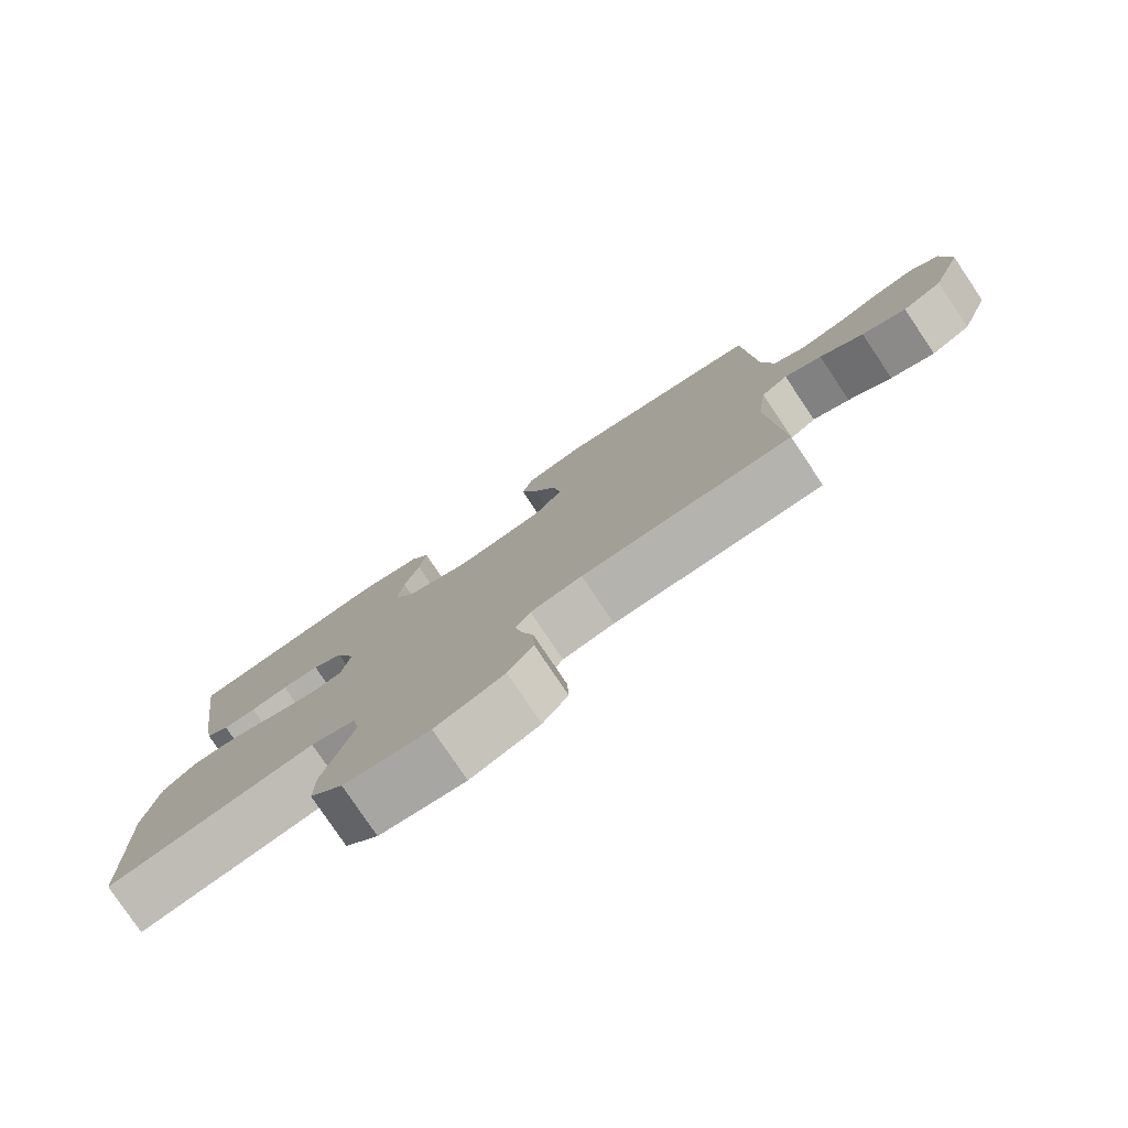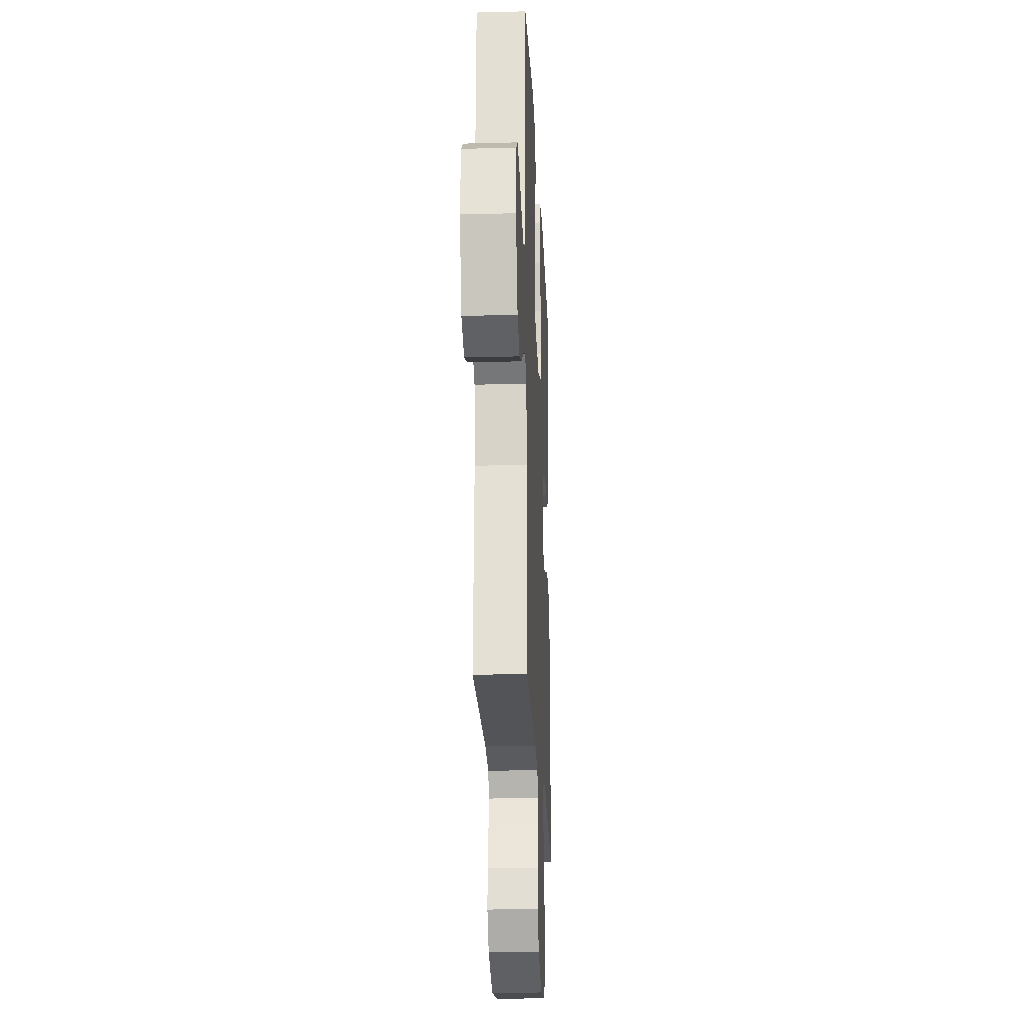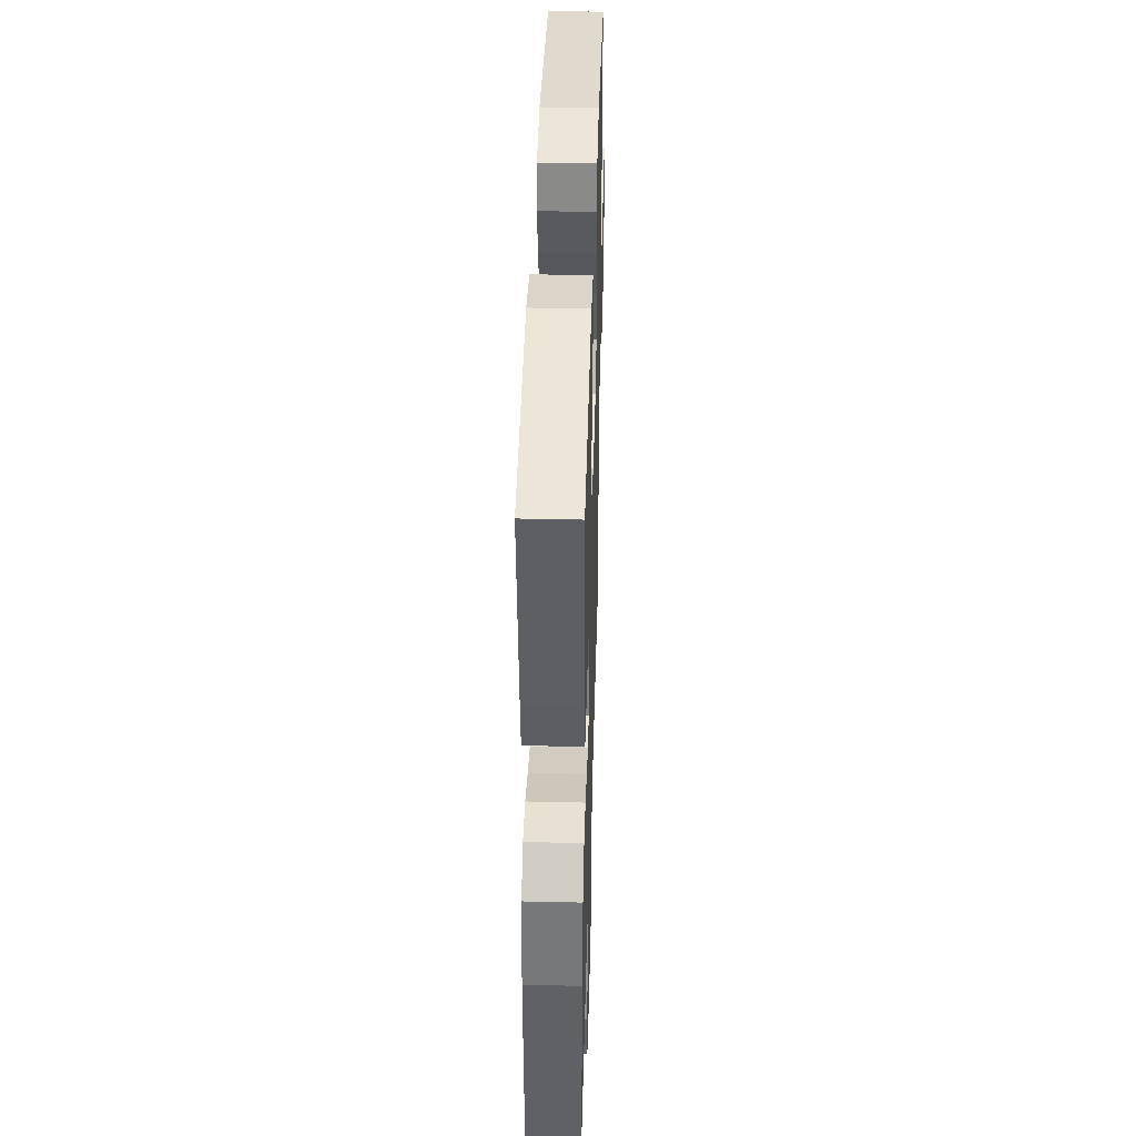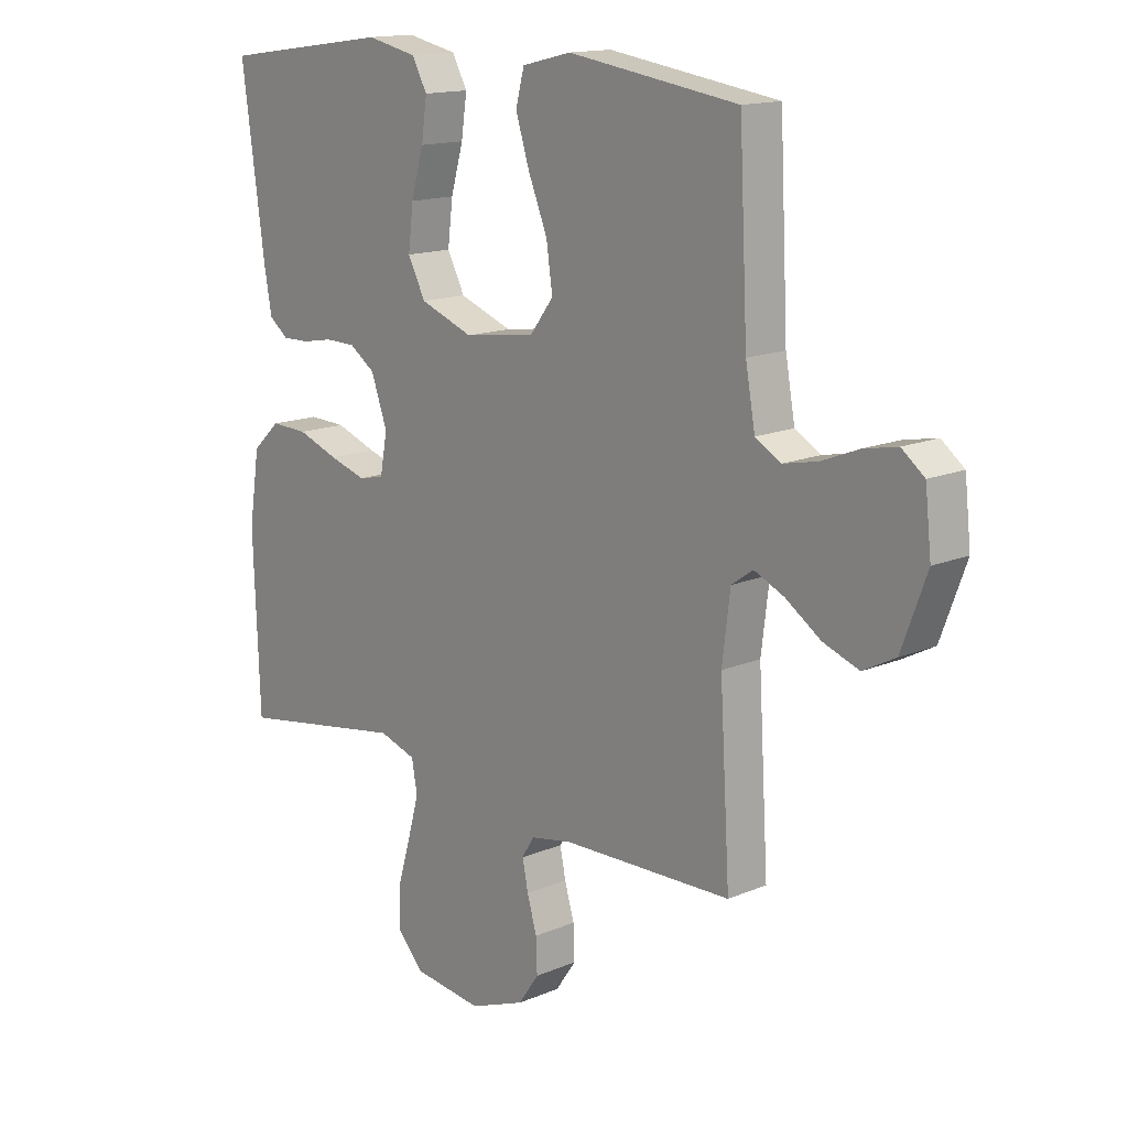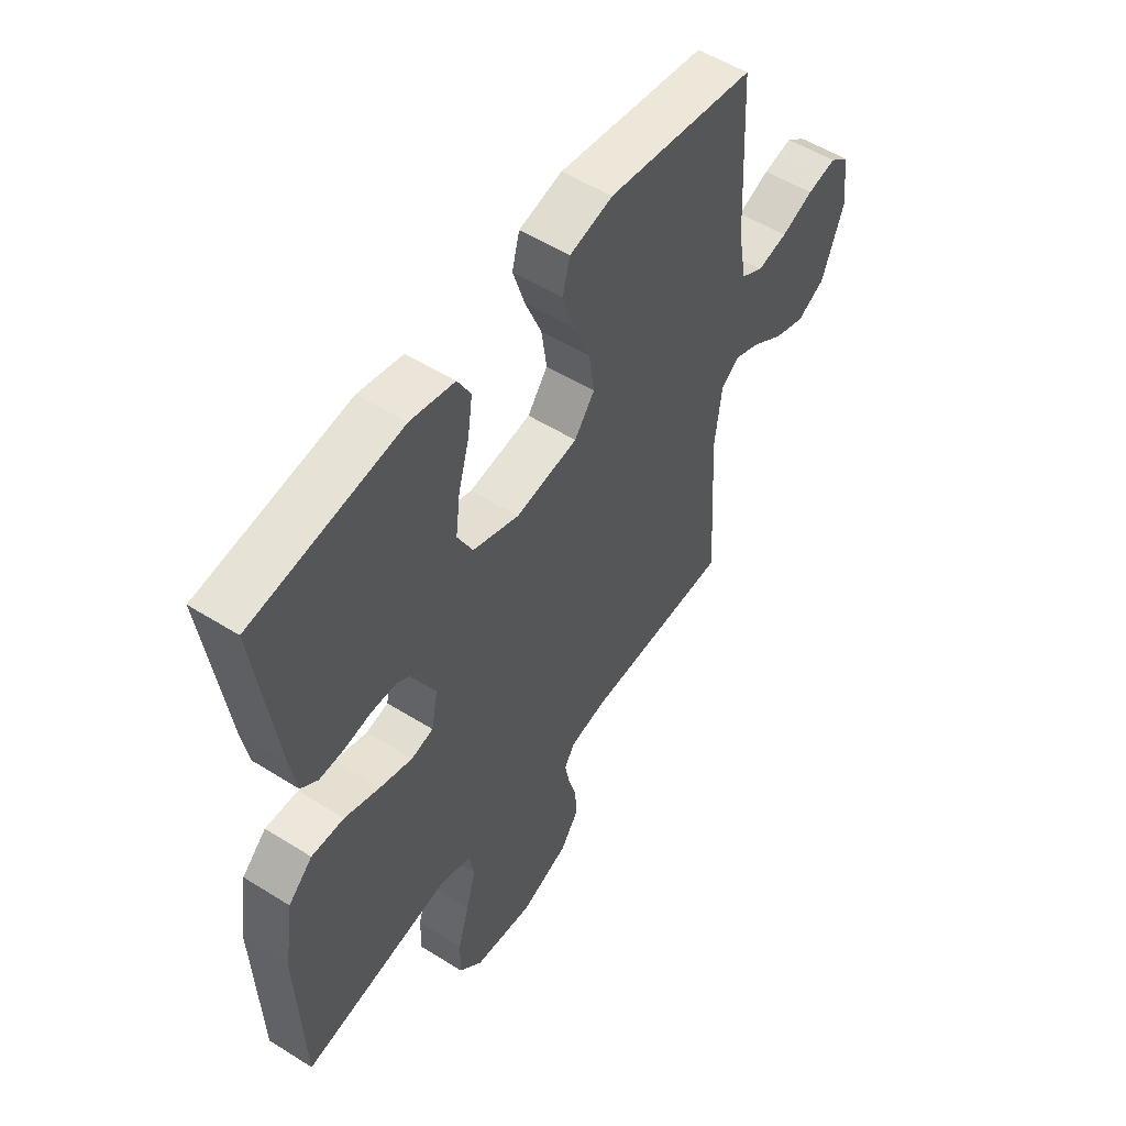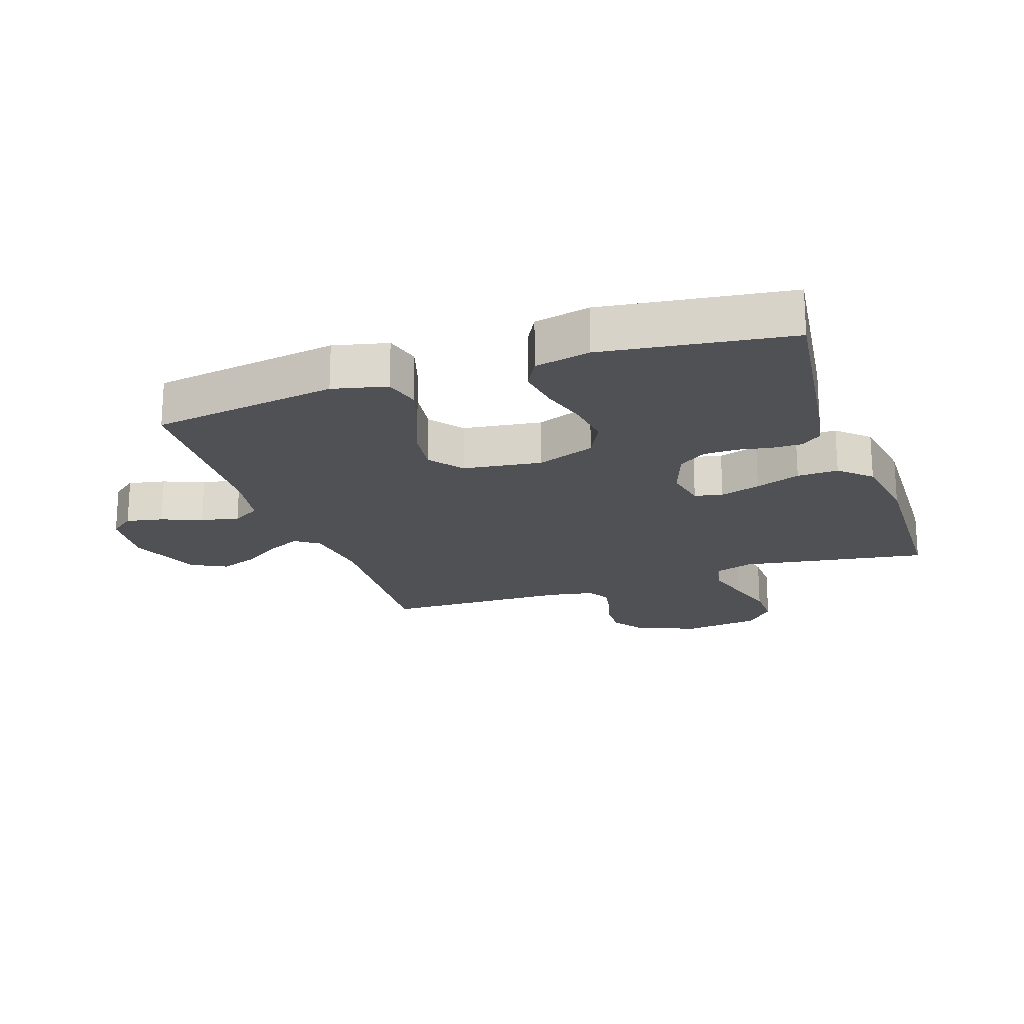
<metadata>
{"format":"obj","ext":"obj","renderer":"f3d","projection":"perspective","resolution":1024,"background":"white","views":[{"elev":-79.2,"azim":-146.1,"up":"+Z"},{"elev":-21.9,"azim":-87.4,"up":"+Z"},{"elev":41.2,"azim":91.6,"up":"+Z"},{"elev":14.9,"azim":-132.2,"up":"+Z"},{"elev":53.6,"azim":123.8,"up":"+Z"},{"elev":-20.0,"azim":19.1,"up":"+Y"}]}
</metadata>
<code>
v 0.5 0.07 0.5
v 0.459 0.07 0.2
v 0.446 0.07 0.127
v 0.412 0.07 0.101
v 0.364 0.07 0.102
v 0.31 0.07 0.112
v 0.256 0.07 0.111
v 0.211 0.07 0.08
v 0.182 0.07 0
v 0.195 0.07 -0.069
v 0.24 0.07 -0.079
v 0.305 0.07 -0.059
v 0.377 0.07 -0.033
v 0.443 0.07 -0.031
v 0.492 0.07 -0.077
v 0.511 0.07 -0.2
v 0.5 0.07 -0.5
v 0.2 0.07 -0.451
v 0.135 0.07 -0.472
v 0.125 0.07 -0.526
v 0.145 0.07 -0.599
v 0.168 0.07 -0.677
v 0.169 0.07 -0.748
v 0.122 0.07 -0.798
v 0 0.07 -0.813
v -0.098 0.07 -0.775
v -0.134 0.07 -0.723
v -0.132 0.07 -0.664
v -0.115 0.07 -0.606
v -0.105 0.07 -0.556
v -0.126 0.07 -0.521
v -0.2 0.07 -0.507
v -0.5 0.07 -0.5
v -0.482 0.07 -0.2
v -0.496 0.07 -0.087
v -0.534 0.07 -0.06
v -0.587 0.07 -0.084
v -0.649 0.07 -0.126
v -0.712 0.07 -0.149
v -0.769 0.07 -0.119
v -0.813 0.07 0
v -0.802 0.07 0.1
v -0.762 0.07 0.131
v -0.703 0.07 0.119
v -0.638 0.07 0.093
v -0.577 0.07 0.08
v -0.532 0.07 0.106
v -0.515 0.07 0.2
v -0.5 0.07 0.5
v -0.2 0.07 0.544
v -0.113 0.07 0.523
v -0.098 0.07 0.466
v -0.122 0.07 0.39
v -0.156 0.07 0.307
v -0.167 0.07 0.231
v -0.126 0.07 0.177
v 0 0.07 0.159
v 0.094 0.07 0.194
v 0.125 0.07 0.254
v 0.116 0.07 0.328
v 0.094 0.07 0.405
v 0.084 0.07 0.474
v 0.111 0.07 0.523
v 0.2 0.07 0.542
v 0.5 0 0.5
v 0.459 0 0.2
v 0.446 0 0.127
v 0.412 0 0.101
v 0.364 0 0.102
v 0.31 0 0.112
v 0.256 0 0.111
v 0.211 0 0.08
v 0.182 0 0
v 0.195 0 -0.069
v 0.24 0 -0.079
v 0.305 0 -0.059
v 0.377 0 -0.033
v 0.443 0 -0.031
v 0.492 0 -0.077
v 0.511 0 -0.2
v 0.5 0 -0.5
v 0.2 0 -0.451
v 0.135 0 -0.472
v 0.125 0 -0.526
v 0.145 0 -0.599
v 0.168 0 -0.677
v 0.169 0 -0.748
v 0.122 0 -0.798
v 0 0 -0.813
v -0.098 0 -0.775
v -0.134 0 -0.723
v -0.132 0 -0.664
v -0.115 0 -0.606
v -0.105 0 -0.556
v -0.126 0 -0.521
v -0.2 0 -0.507
v -0.5 0 -0.5
v -0.482 0 -0.2
v -0.496 0 -0.087
v -0.534 0 -0.06
v -0.587 0 -0.084
v -0.649 0 -0.126
v -0.712 0 -0.149
v -0.769 0 -0.119
v -0.813 0 0
v -0.802 0 0.1
v -0.762 0 0.131
v -0.703 0 0.119
v -0.638 0 0.093
v -0.577 0 0.08
v -0.532 0 0.106
v -0.515 0 0.2
v -0.5 0 0.5
v -0.2 0 0.544
v -0.113 0 0.523
v -0.098 0 0.466
v -0.122 0 0.39
v -0.156 0 0.307
v -0.167 0 0.231
v -0.126 0 0.177
v 0 0 0.159
v 0.094 0 0.194
v 0.125 0 0.254
v 0.116 0 0.328
v 0.094 0 0.405
v 0.084 0 0.474
v 0.111 0 0.523
v 0.2 0 0.542
f 60 61 62 63
f 59 60 63 64
f 51 52 53 54
f 49 50 51 54
f 48 49 54 55
f 47 48 55 56
f 42 43 44 45
f 42 45 46
f 41 42 46
f 40 41 46
f 37 38 39 40
f 36 37 40 46
f 35 36 46 47
f 32 33 34
f 31 32 34 35
f 26 27 28 29
f 26 29 30
f 25 26 30
f 24 25 30
f 21 22 23 24
f 20 21 24 30
f 19 20 30 31
f 15 16 17 18
f 12 13 14 15
f 11 12 15 18
f 10 11 18 19
f 3 4 5 6
f 3 6 7
f 2 3 7
f 59 64 1 2
f 58 59 2 7
f 57 58 7 8
f 56 57 8 9
f 31 35 47 56
f 19 31 56
f 9 10 19 56
f 127 126 125 124
f 128 127 124 123
f 118 117 116 115
f 118 115 114 113
f 119 118 113 112
f 120 119 112 111
f 109 108 107 106
f 110 109 106
f 110 106 105
f 110 105 104
f 104 103 102 101
f 110 104 101 100
f 111 110 100 99
f 98 97 96
f 99 98 96 95
f 93 92 91 90
f 94 93 90
f 94 90 89
f 94 89 88
f 88 87 86 85
f 94 88 85 84
f 95 94 84 83
f 82 81 80 79
f 79 78 77 76
f 82 79 76 75
f 83 82 75 74
f 70 69 68 67
f 71 70 67
f 71 67 66
f 66 65 128 123
f 71 66 123 122
f 72 71 122 121
f 73 72 121 120
f 120 111 99 95
f 120 95 83
f 120 83 74 73
f 1 65 66 2
f 2 66 67 3
f 3 67 68 4
f 4 68 69 5
f 5 69 70 6
f 6 70 71 7
f 7 71 72 8
f 8 72 73 9
f 9 73 74 10
f 10 74 75 11
f 11 75 76 12
f 12 76 77 13
f 13 77 78 14
f 14 78 79 15
f 15 79 80 16
f 16 80 81 17
f 17 81 82 18
f 18 82 83 19
f 19 83 84 20
f 20 84 85 21
f 21 85 86 22
f 22 86 87 23
f 23 87 88 24
f 24 88 89 25
f 25 89 90 26
f 26 90 91 27
f 27 91 92 28
f 28 92 93 29
f 29 93 94 30
f 30 94 95 31
f 31 95 96 32
f 32 96 97 33
f 33 97 98 34
f 34 98 99 35
f 35 99 100 36
f 36 100 101 37
f 37 101 102 38
f 38 102 103 39
f 39 103 104 40
f 40 104 105 41
f 41 105 106 42
f 42 106 107 43
f 43 107 108 44
f 44 108 109 45
f 45 109 110 46
f 46 110 111 47
f 47 111 112 48
f 48 112 113 49
f 49 113 114 50
f 50 114 115 51
f 51 115 116 52
f 52 116 117 53
f 53 117 118 54
f 54 118 119 55
f 55 119 120 56
f 56 120 121 57
f 57 121 122 58
f 58 122 123 59
f 59 123 124 60
f 60 124 125 61
f 61 125 126 62
f 62 126 127 63
f 63 127 128 64
f 64 128 65 1

</code>
